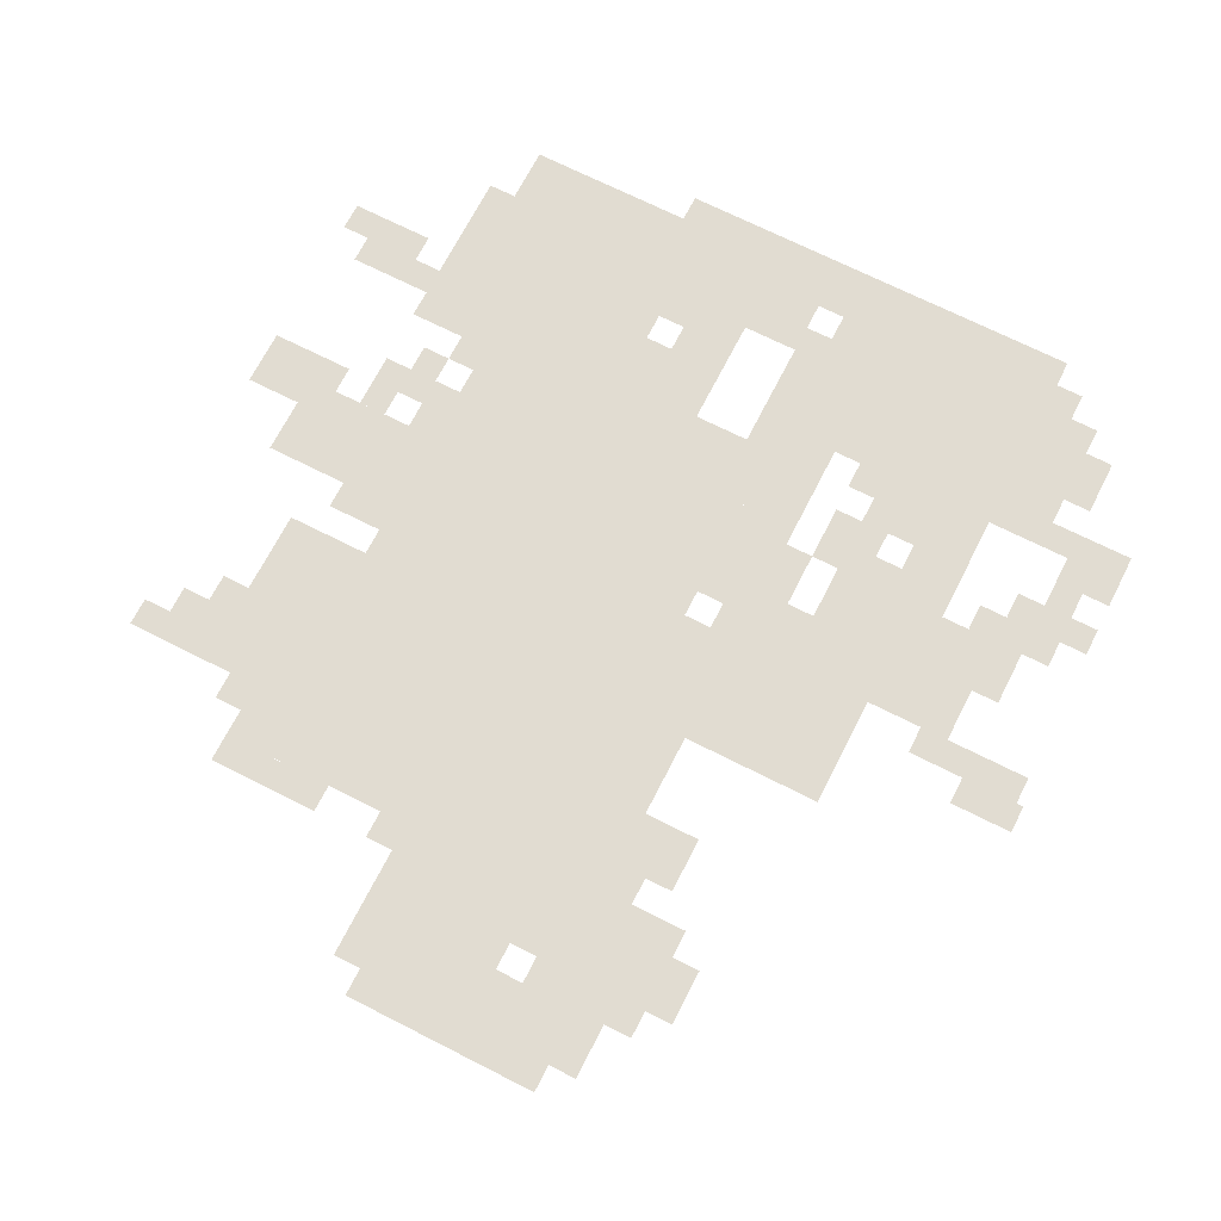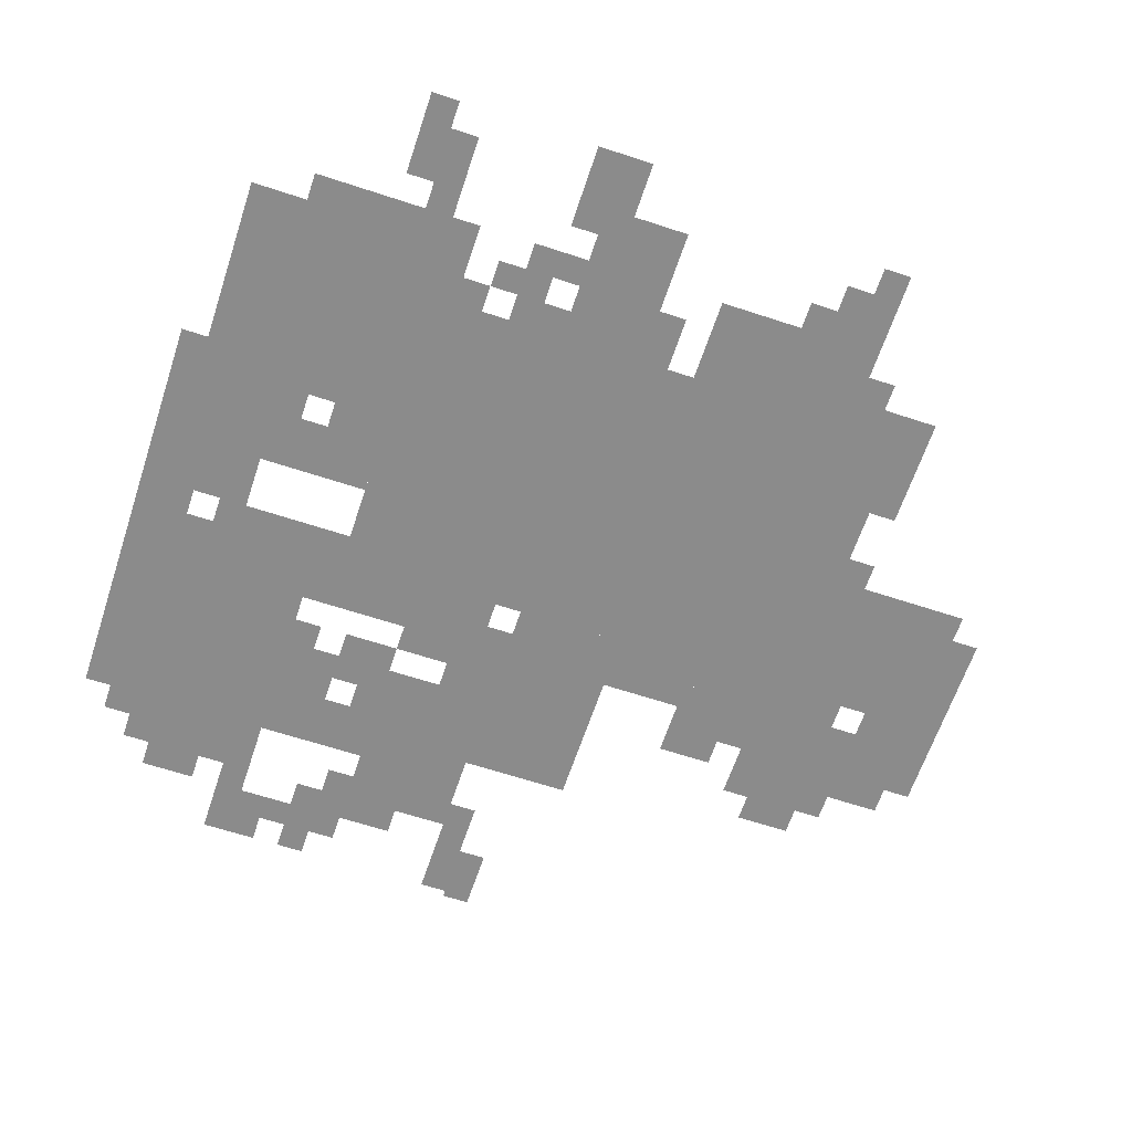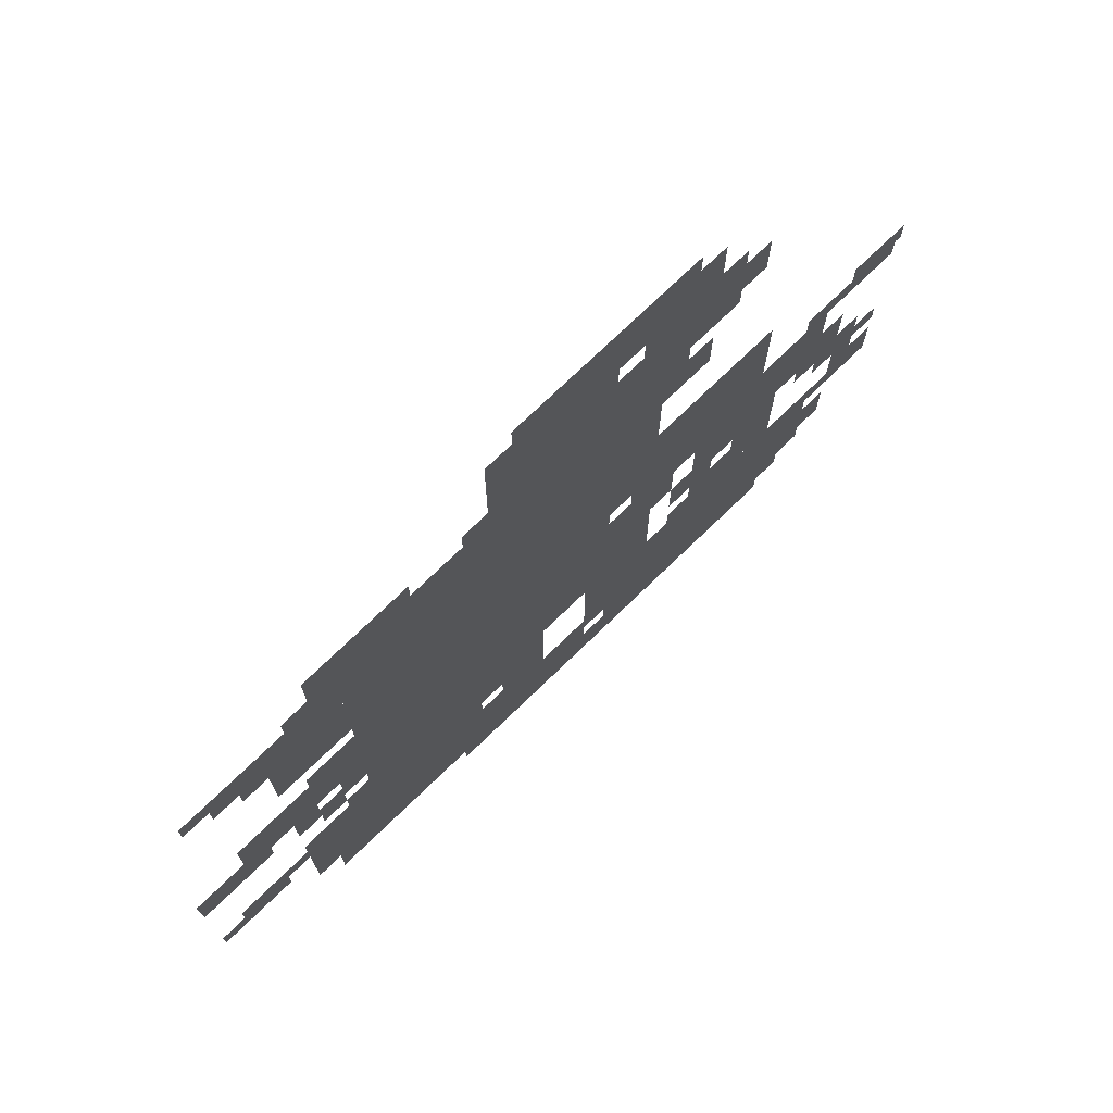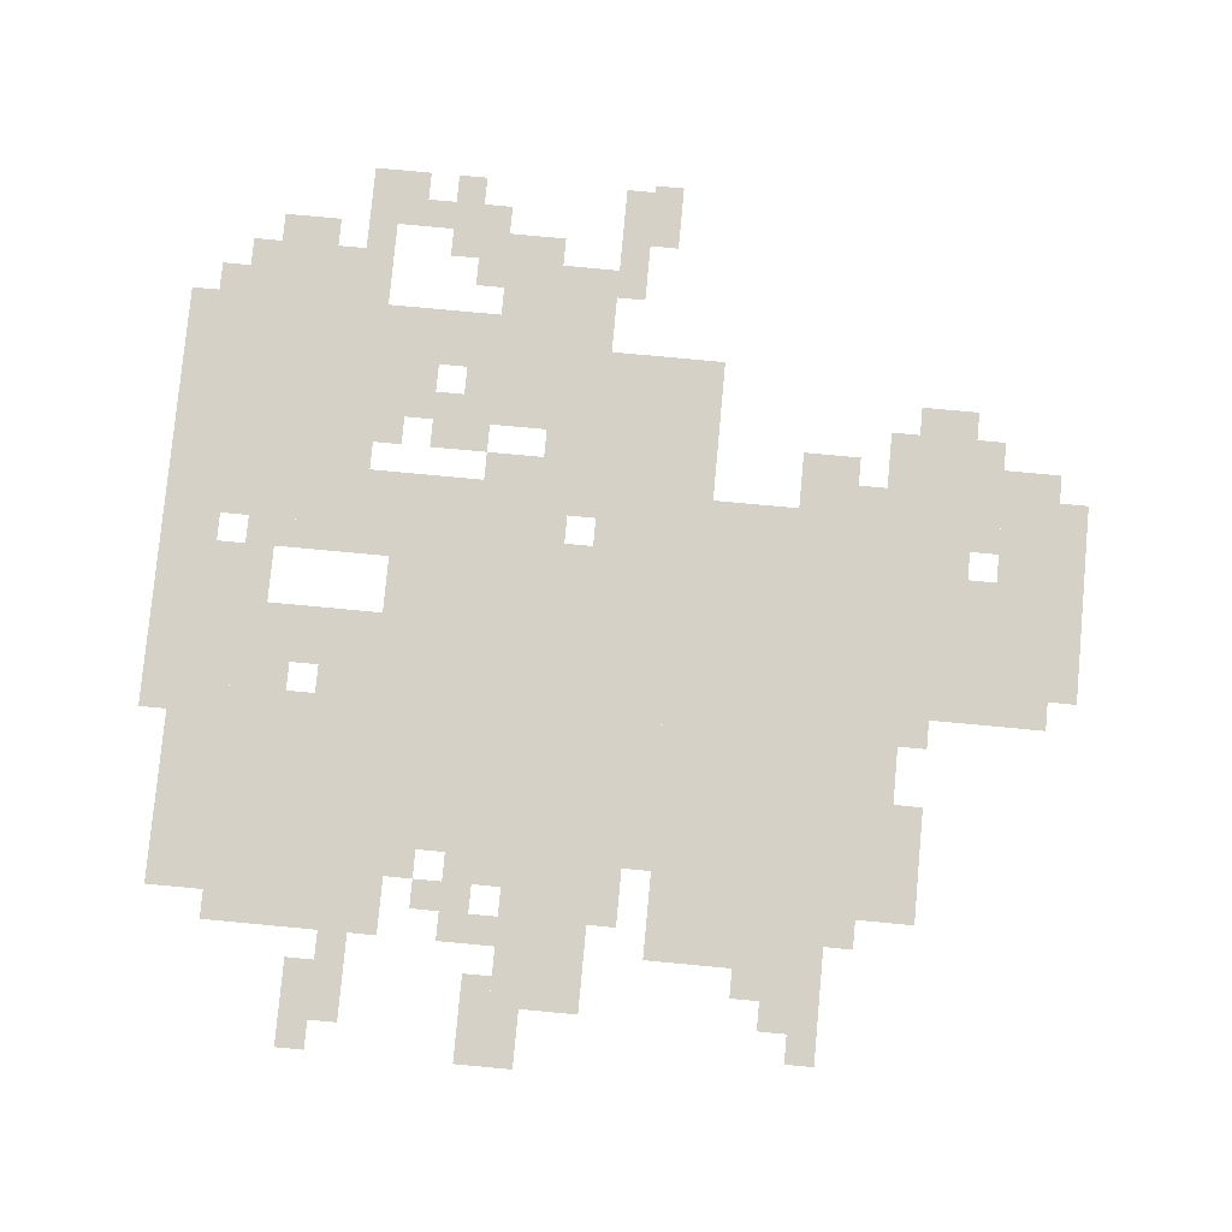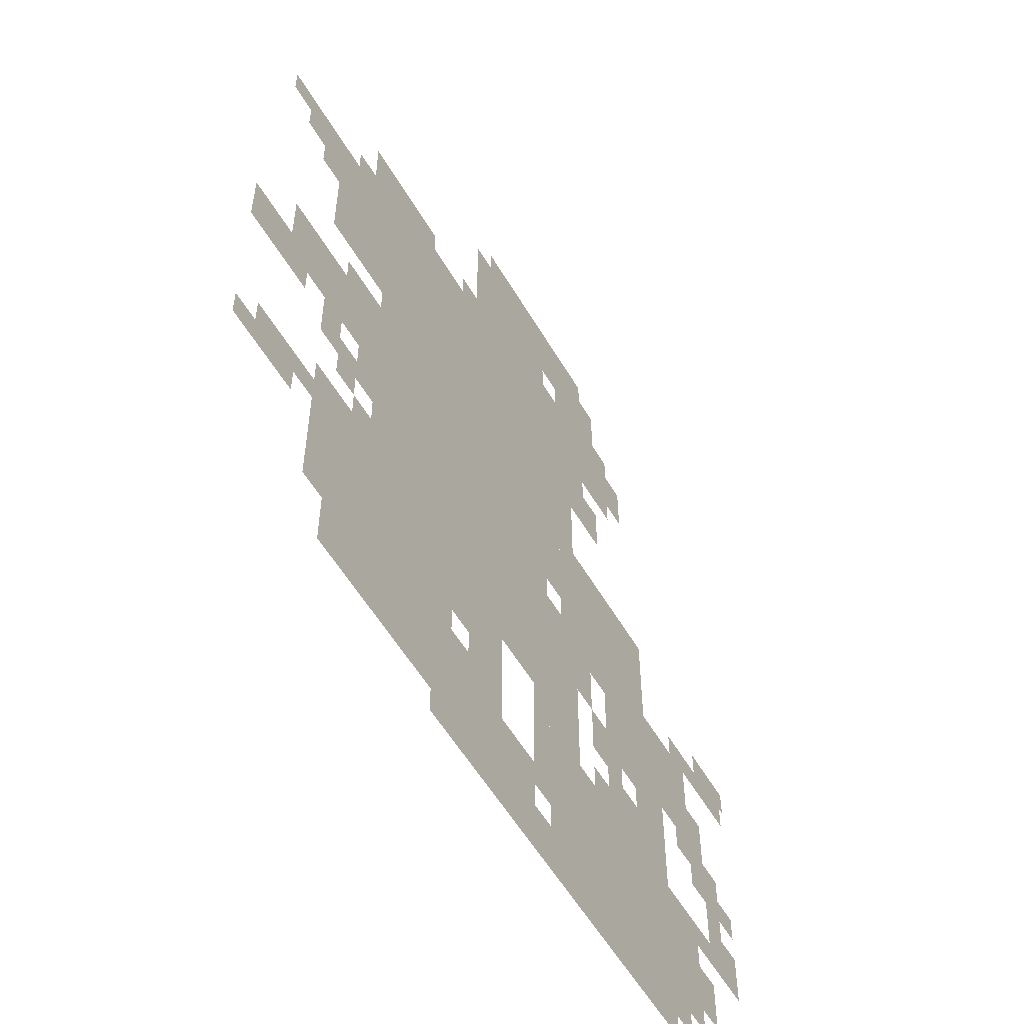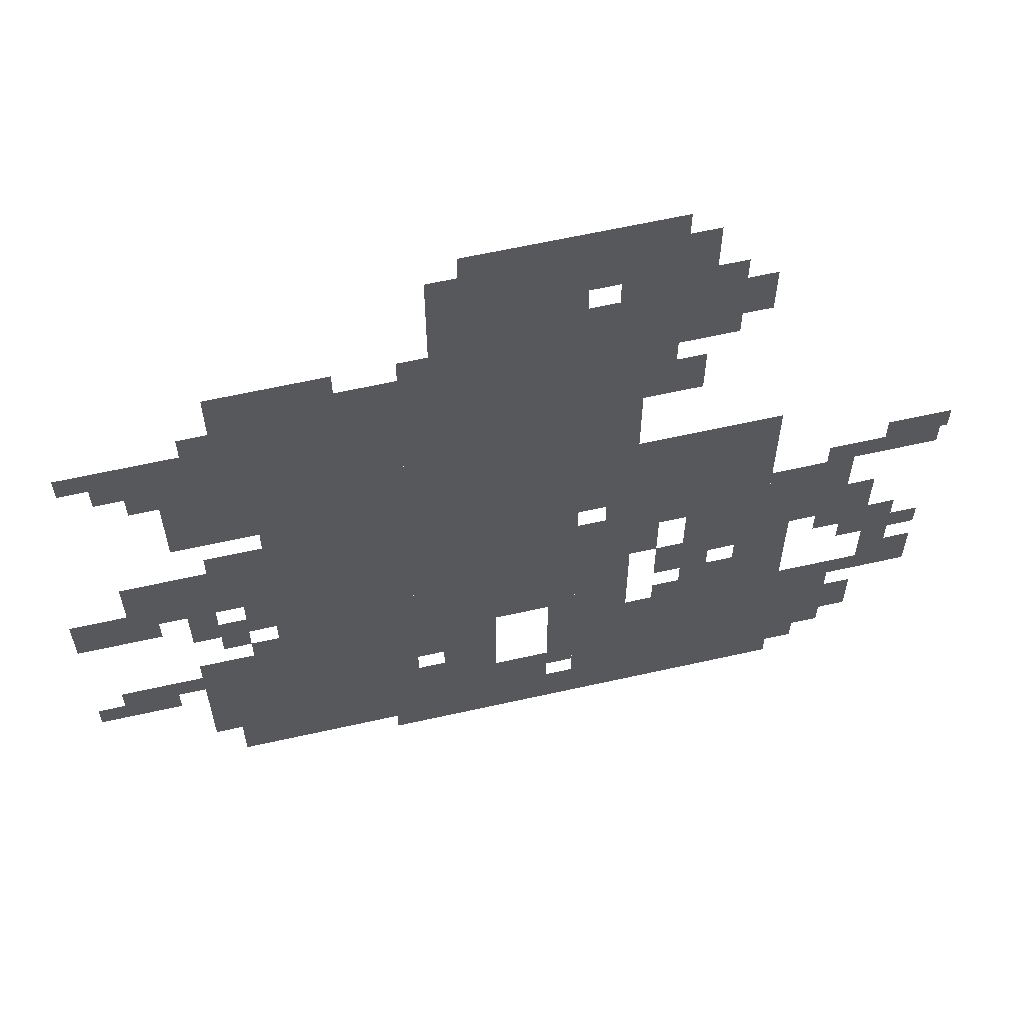
<metadata>
{"format":"obj","ext":"obj","renderer":"f3d","projection":"perspective","resolution":1024,"background":"white","views":[{"elev":69.3,"azim":-153.0,"up":"+Z"},{"elev":-63.8,"azim":71.6,"up":"+Z"},{"elev":74.4,"azim":136.0,"up":"+Y"},{"elev":79.5,"azim":95.3,"up":"+Z"},{"elev":-56.2,"azim":120.1,"up":"+Y"},{"elev":61.7,"azim":167.1,"up":"+Y"}]}
</metadata>
<code>
g xixuegui_2-mesh
v -224 415 0
v -224 831 0
v -384 831 0
v -384 415 0
v -224 31 0
v -224 415 0
v -384 415 0
v -384 31 0
v -576 0 0
v -576 223 0
v -832 223 0
v -832 0 0
v -416 575 0
v -416 927 0
v -576 927 0
v -576 575 0
v -416 255 0
v -416 575 0
v -576 575 0
v -576 255 0
v -608 415 0
v -608 607 0
v -800 607 0
v -800 415 0
v -448 927 0
v -448 1023 0
v -672 1023 0
v -672 927 0
v -384 0 0
v -384 127 0
v -544 127 0
v -544 0 0
v -128 95 0
v -128 287 0
v -224 287 0
v -224 95 0
v -128 575 0
v -128 767 0
v -224 767 0
v -224 575 0
v -608 799 0
v -608 927 0
v -736 927 0
v -736 799 0
v -64 415 0
v -64 511 0
v -224 511 0
v -224 415 0
v -384 511 0
v -384 863 0
v -416 863 0
v -416 511 0
v -384 191 0
v -384 511 0
v -416 511 0
v -416 191 0
v -832 63 0
v -832 191 0
v -896 191 0
v -896 63 0
v -416 127 0
v -416 255 0
v -480 255 0
v -480 127 0
v -768 223 0
v -768 351 0
v -832 351 0
v -832 223 0
v -704 351 0
v -704 415 0
v -832 415 0
v -832 351 0
v -576 671 0
v -576 895 0
v -608 895 0
v -608 671 0
v -800 415 0
v -800 479 0
v -896 479 0
v -896 415 0
v -576 479 0
v -576 671 0
v -608 671 0
v -608 479 0
v -832 351 0
v -832 415 0
v -928 415 0
v -928 351 0
v -576 223 0
v -576 319 0
v -640 319 0
v -640 223 0
v -576 319 0
v -576 415 0
v -640 415 0
v -640 319 0
v 0 383 0
v 0 447 0
v -64 447 0
v -64 383 0
v -928 479 0
v -928 543 0
v -992 543 0
v -992 479 0
v -64 703 0
v -64 767 0
v -128 767 0
v -128 703 0
v -640 703 0
v -640 767 0
v -704 767 0
v -704 703 0
v -32 191 0
v -32 255 0
v -96 255 0
v -96 191 0
v -160 31 0
v -160 95 0
v -224 95 0
v -224 31 0
v -672 287 0
v -672 351 0
v -736 351 0
v -736 287 0
v -704 223 0
v -704 287 0
v -768 287 0
v -768 223 0
v -544 159 0
v -544 255 0
v -576 255 0
v -576 159 0
v -928 255 0
v -928 351 0
v -960 351 0
v -960 255 0
v -608 703 0
v -608 799 0
v -640 799 0
v -640 703 0
v -608 607 0
v -608 703 0
v -640 703 0
v -640 607 0
v -864 479 0
v -864 511 0
v -928 511 0
v -928 479 0
v -192 767 0
v -192 831 0
v -224 831 0
v -224 767 0
v -160 511 0
v -160 543 0
v -224 543 0
v -224 511 0
v -736 831 0
v -736 895 0
v -768 895 0
v -768 831 0
v -640 351 0
v -640 415 0
v -672 415 0
v -672 351 0
v -960 191 0
v -960 255 0
v -992 255 0
v -992 191 0
v -896 95 0
v -896 159 0
v -928 159 0
v -928 95 0
v -544 0 0
v -544 63 0
v -576 63 0
v -576 0 0
v -864 319 0
v -864 351 0
v -928 351 0
v -928 319 0
v -672 927 0
v -672 991 0
v -704 991 0
v -704 927 0
v -544 95 0
v -544 159 0
v -576 159 0
v -576 95 0
v -928 191 0
v -928 255 0
v -960 255 0
v -960 191 0
v -256 831 0
v -256 863 0
v -320 863 0
v -320 831 0
v -192 831 0
v -192 863 0
v -256 863 0
v -256 831 0
v -128 351 0
v -128 383 0
v -192 383 0
v -192 351 0
v -832 191 0
v -832 223 0
v -896 223 0
v -896 191 0
v -416 927 0
v -416 991 0
v -448 991 0
v -448 927 0
v -896 287 0
v -896 319 0
v -928 319 0
v -928 287 0
v -960 287 0
v -960 319 0
v -992 319 0
v -992 287 0
v -192 287 0
v -192 319 0
v -224 319 0
v -224 287 0
v -736 319 0
v -736 351 0
v -768 351 0
v -768 319 0
v -160 319 0
v -160 351 0
v -192 351 0
v -192 319 0
v -96 223 0
v -96 255 0
v -128 255 0
v -128 223 0
v -352 0 0
v -352 31 0
v -384 31 0
v -384 0 0
v -832 31 0
v -832 63 0
v -864 63 0
v -864 31 0
v -384 127 0
v -384 159 0
v -416 159 0
v -416 127 0
v -672 223 0
v -672 255 0
v -704 255 0
v -704 223 0
v 0 191 0
v 0 223 0
v -32 223 0
v -32 191 0
v -640 767 0
v -640 799 0
v -672 799 0
v -672 767 0
v -32 735 0
v -32 767 0
v -64 767 0
v -64 735 0
v -160 767 0
v -160 799 0
v -192 799 0
v -192 767 0
v -896 191 0
v -896 223 0
v -928 223 0
v -928 191 0
v -192 351 0
v -192 383 0
v -224 383 0
v -224 351 0
v -96 671 0
v -96 703 0
v -128 703 0
v -128 671 0
v -128 383 0
v -128 415 0
v -160 415 0
v -160 383 0
v -192 383 0
v -192 415 0
v -224 415 0
v -224 383 0
v -64 383 0
v -64 415 0
v -96 415 0
v -96 383 0
v -992 511 0
v -992 543 0
v -1000 543 0
v -1000 511 0
v -576 415 0
v -576 447 0
v -608 447 0
v -608 415 0
g xixuegui_2-mesh_0
f 3 2 1
f 1 4 3
f 7 6 5
f 5 8 7
f 11 10 9
f 9 12 11
f 15 14 13
f 13 16 15
f 19 18 17
f 17 20 19
f 23 22 21
f 21 24 23
f 27 26 25
f 25 28 27
f 31 30 29
f 29 32 31
f 35 34 33
f 33 36 35
f 39 38 37
f 37 40 39
f 43 42 41
f 41 44 43
f 47 46 45
f 45 48 47
f 51 50 49
f 49 52 51
f 55 54 53
f 53 56 55
f 59 58 57
f 57 60 59
f 63 62 61
f 61 64 63
f 67 66 65
f 65 68 67
f 71 70 69
f 69 72 71
f 75 74 73
f 73 76 75
f 79 78 77
f 77 80 79
f 83 82 81
f 81 84 83
f 87 86 85
f 85 88 87
f 91 90 89
f 89 92 91
f 95 94 93
f 93 96 95
f 99 98 97
f 97 100 99
f 103 102 101
f 101 104 103
f 107 106 105
f 105 108 107
f 111 110 109
f 109 112 111
f 115 114 113
f 113 116 115
f 119 118 117
f 117 120 119
f 123 122 121
f 121 124 123
f 127 126 125
f 125 128 127
f 131 130 129
f 129 132 131
f 135 134 133
f 133 136 135
f 139 138 137
f 137 140 139
f 143 142 141
f 141 144 143
f 147 146 145
f 145 148 147
f 151 150 149
f 149 152 151
f 155 154 153
f 153 156 155
f 159 158 157
f 157 160 159
f 163 162 161
f 161 164 163
f 167 166 165
f 165 168 167
f 171 170 169
f 169 172 171
f 175 174 173
f 173 176 175
f 179 178 177
f 177 180 179
f 183 182 181
f 181 184 183
f 187 186 185
f 185 188 187
f 191 190 189
f 189 192 191
f 195 194 193
f 193 196 195
f 199 198 197
f 197 200 199
f 203 202 201
f 201 204 203
f 207 206 205
f 205 208 207
f 211 210 209
f 209 212 211
f 215 214 213
f 213 216 215
f 219 218 217
f 217 220 219
f 223 222 221
f 221 224 223
f 227 226 225
f 225 228 227
f 231 230 229
f 229 232 231
f 235 234 233
f 233 236 235
f 239 238 237
f 237 240 239
f 243 242 241
f 241 244 243
f 247 246 245
f 245 248 247
f 251 250 249
f 249 252 251
f 255 254 253
f 253 256 255
f 259 258 257
f 257 260 259
f 263 262 261
f 261 264 263
f 267 266 265
f 265 268 267
f 271 270 269
f 269 272 271
f 275 274 273
f 273 276 275
f 279 278 277
f 277 280 279
f 283 282 281
f 281 284 283
f 287 286 285
f 285 288 287
f 291 290 289
f 289 292 291
f 295 294 293
f 293 296 295
f 299 298 297
f 297 300 299

</code>
